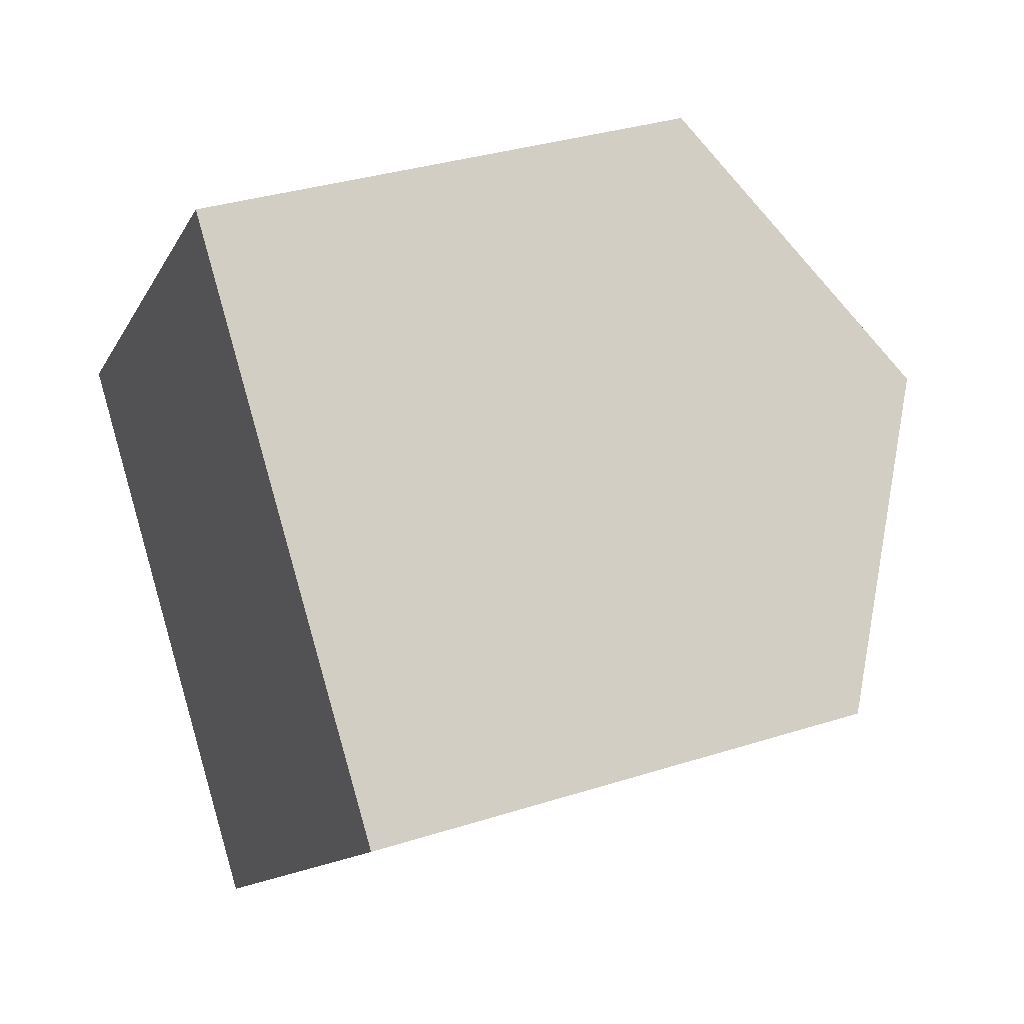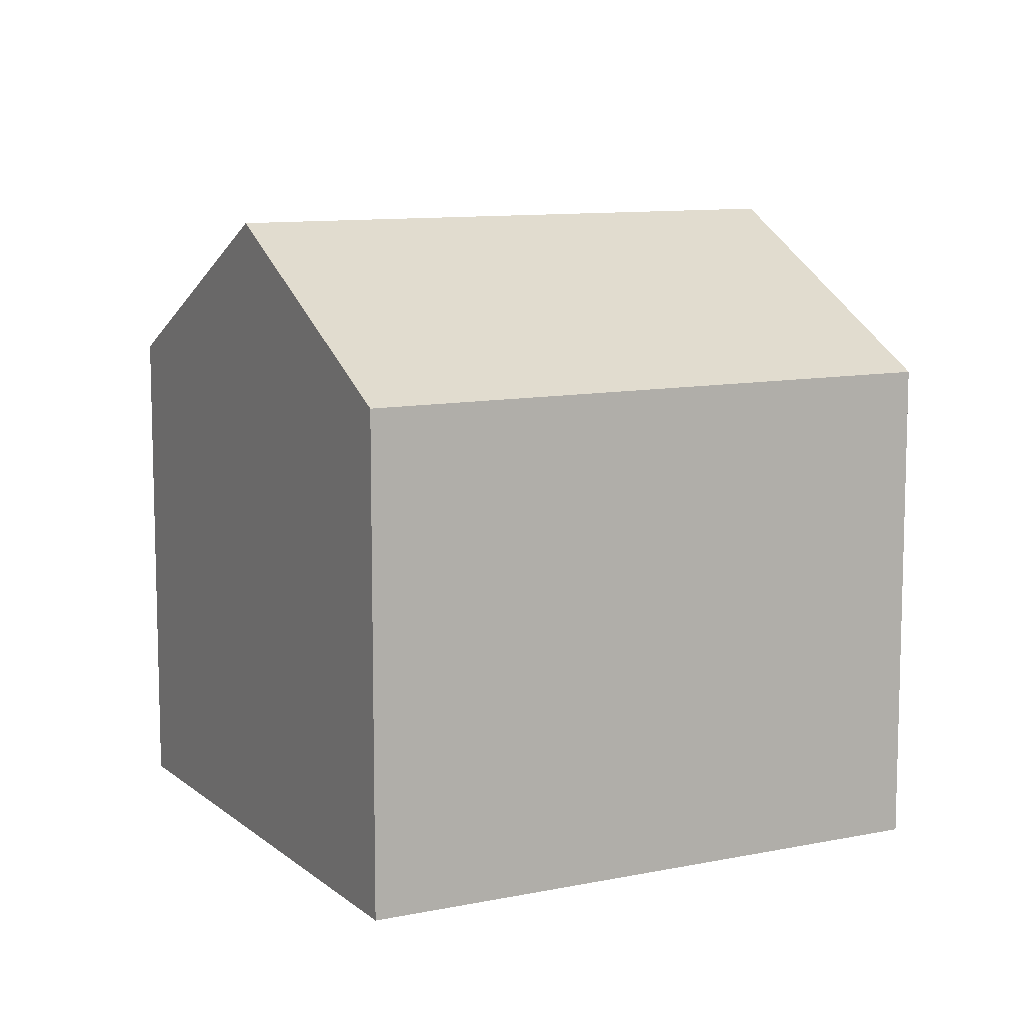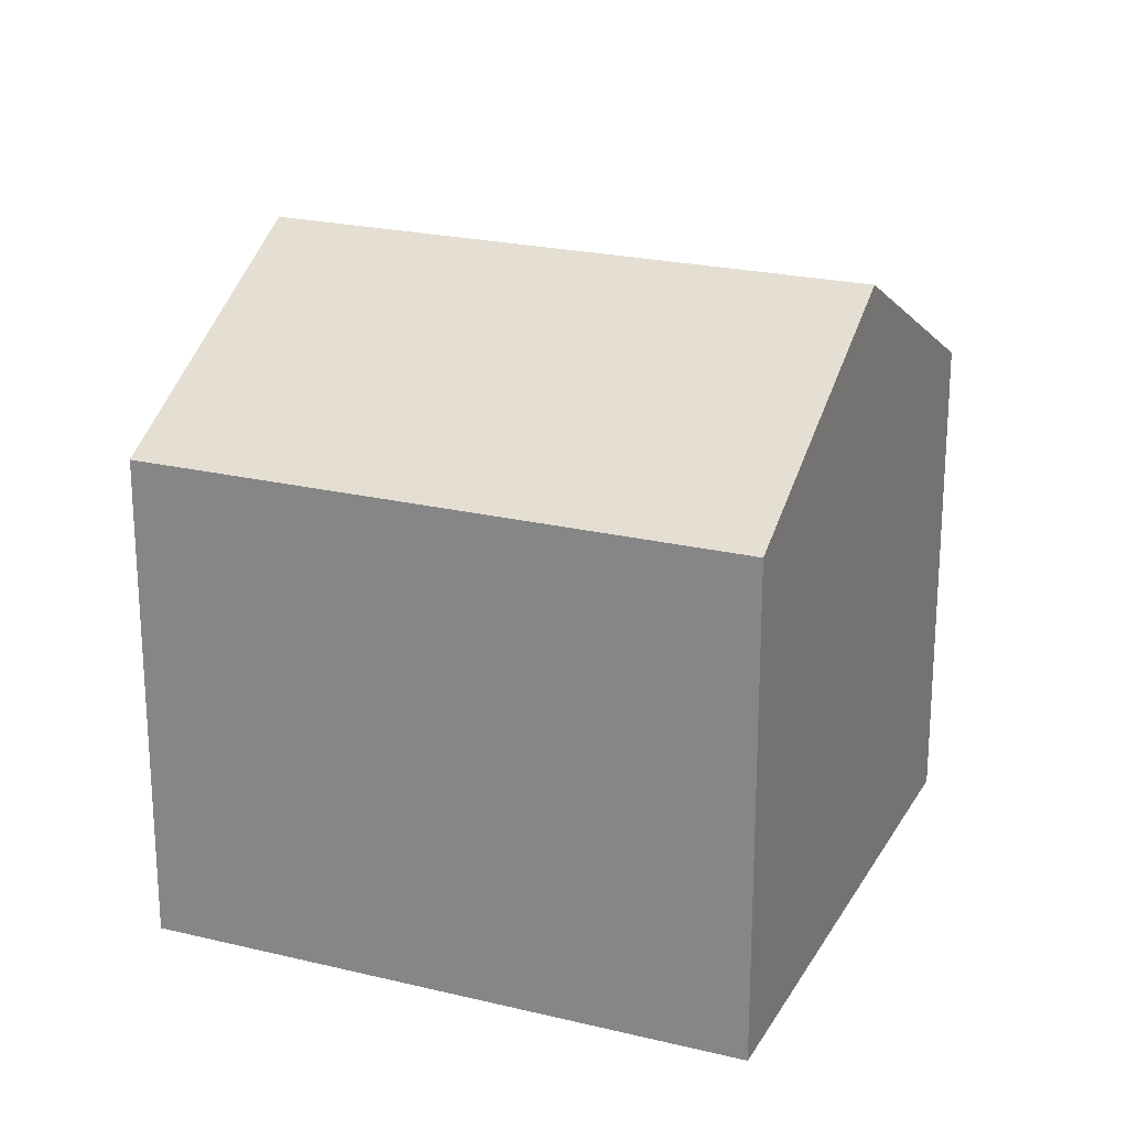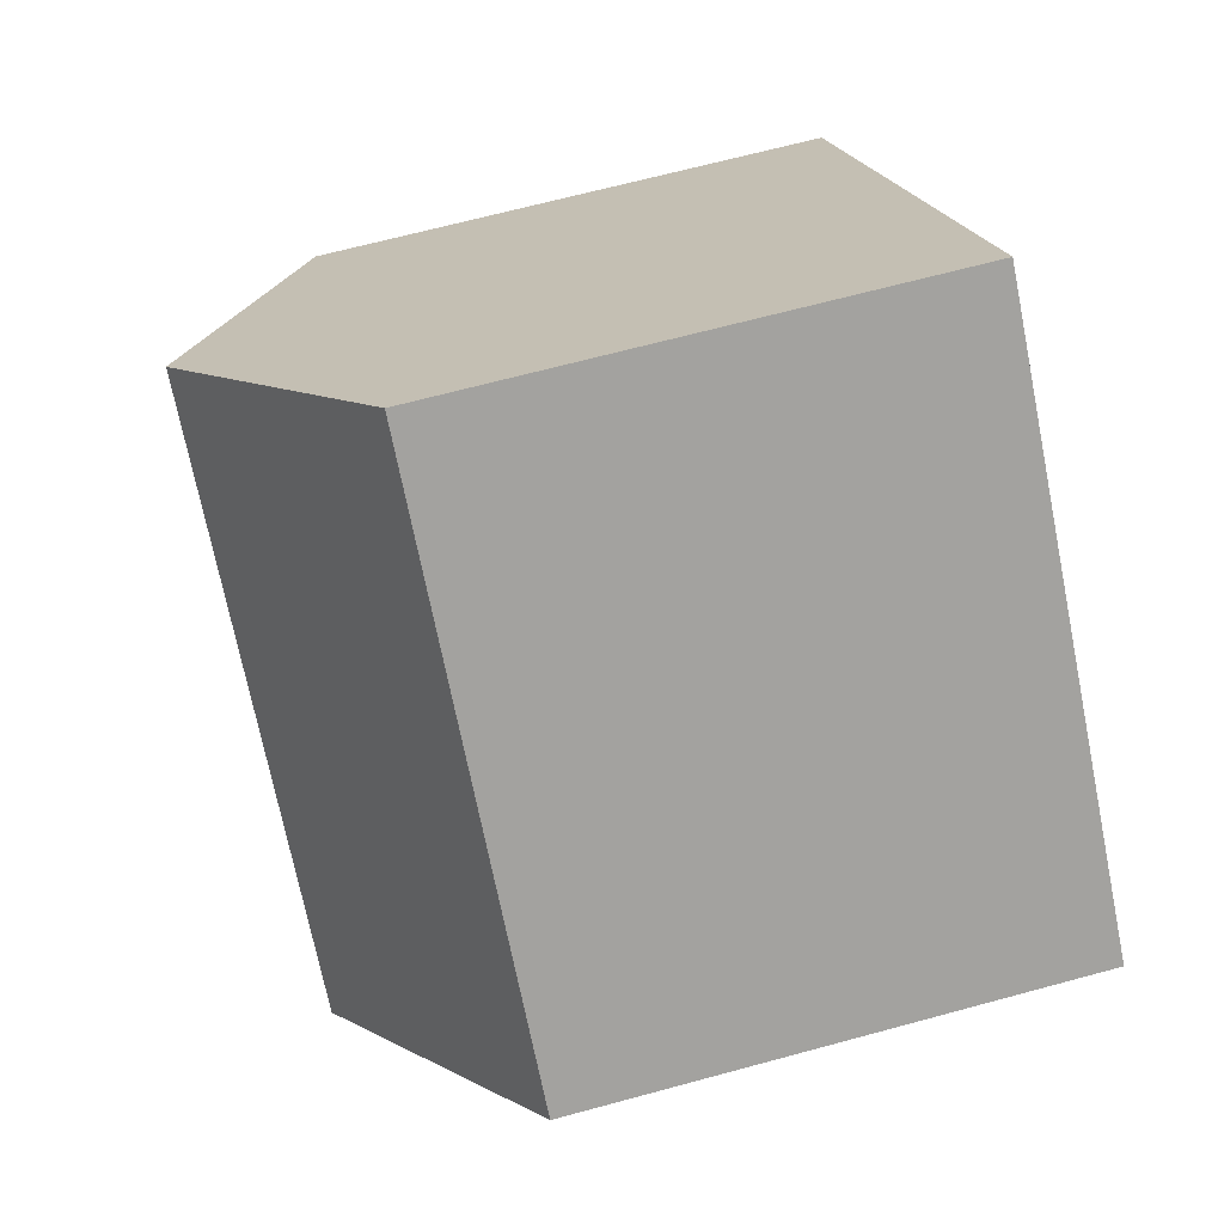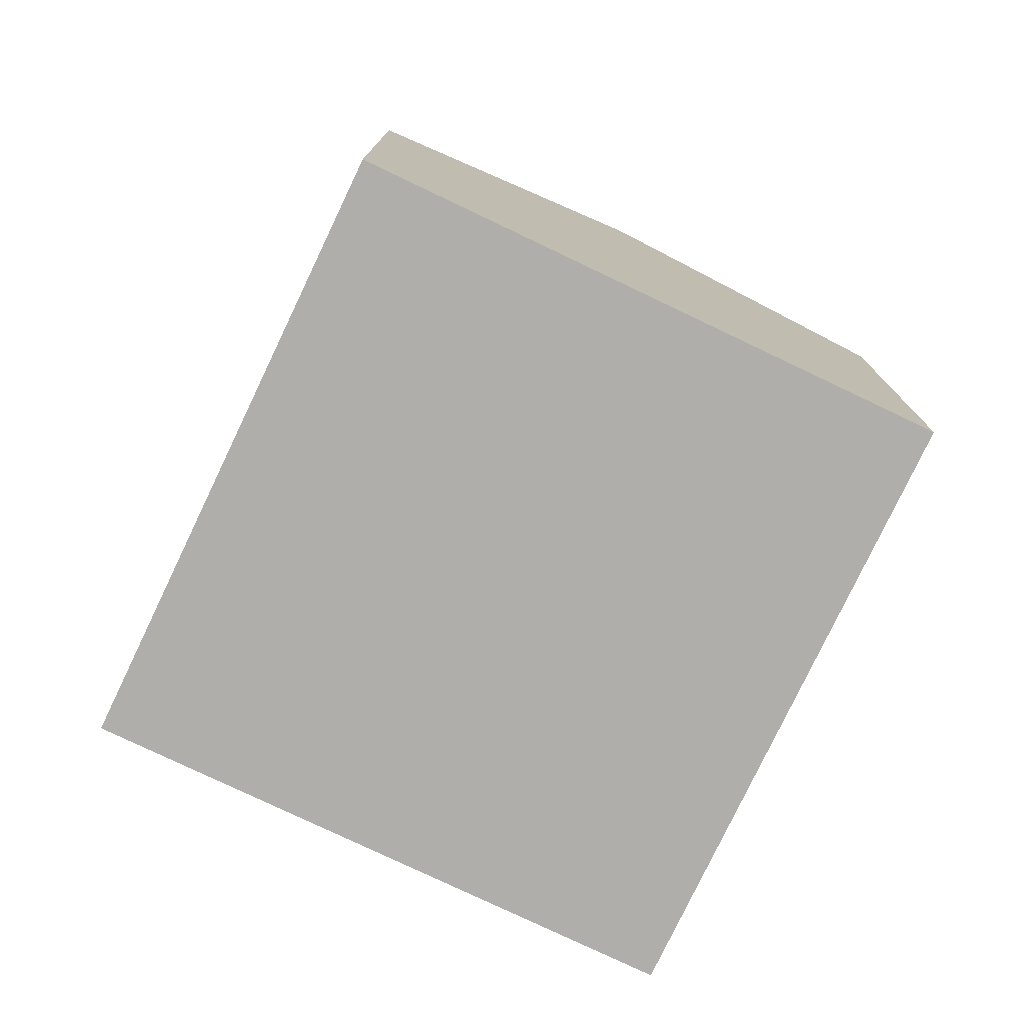
<metadata>
{"format":"obj","ext":"obj","renderer":"f3d","projection":"perspective","resolution":1024,"background":"white","views":[{"elev":33.3,"azim":66.3,"up":"+Z"},{"elev":10.1,"azim":-70.3,"up":"+Y"},{"elev":22.5,"azim":-19.7,"up":"+Y"},{"elev":66.3,"azim":-105.3,"up":"+Z"},{"elev":-77.9,"azim":22.1,"up":"+Y"}]}
</metadata>
<code>
v  7.416 9.029 -8.117
v  11.99 11.86 3.507
v  15.7 9.029 -0.552
v  3.708 11.86 -4.059
v  0 9.029 5.529e-16
v  8.282 9.029 7.566
v  0 0 0
v  3.708 2.485e-16 -4.059
v  7.416 4.97e-16 -8.117
v  8.282 -4.633e-16 7.566
v  15.7 3.38e-17 -0.552
v  11.99 -2.147e-16 3.507
g defaultobject
f 1 2 3
f 2 1 4
f 5 2 4
f 2 5 6
f 1 5 4
f 5 1 7
f 7 1 8
f 8 1 9
f 7 6 5
f 6 7 10
f 10 2 6
f 2 10 3
f 3 10 11
f 11 10 12
f 11 1 3
f 1 11 9
f 8 10 7
f 10 8 9
f 10 9 11
f 10 11 12

</code>
